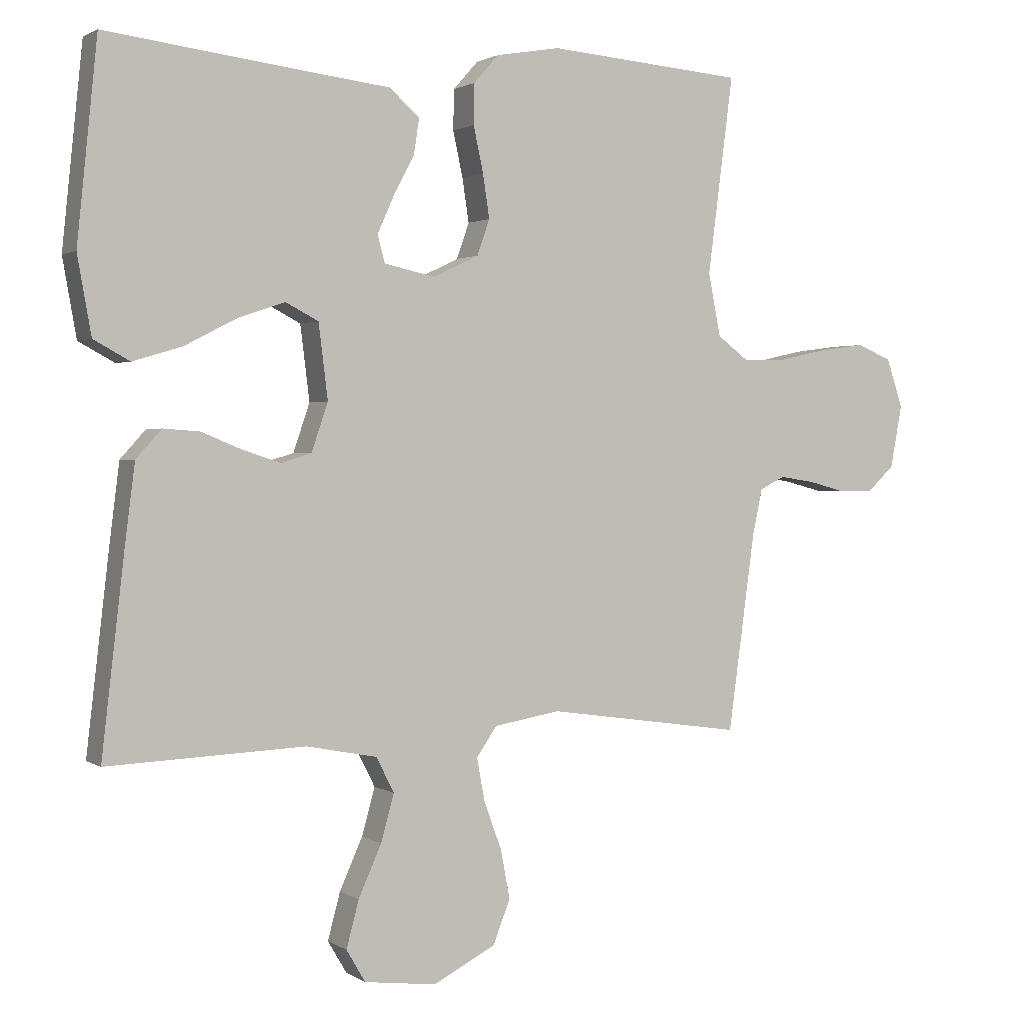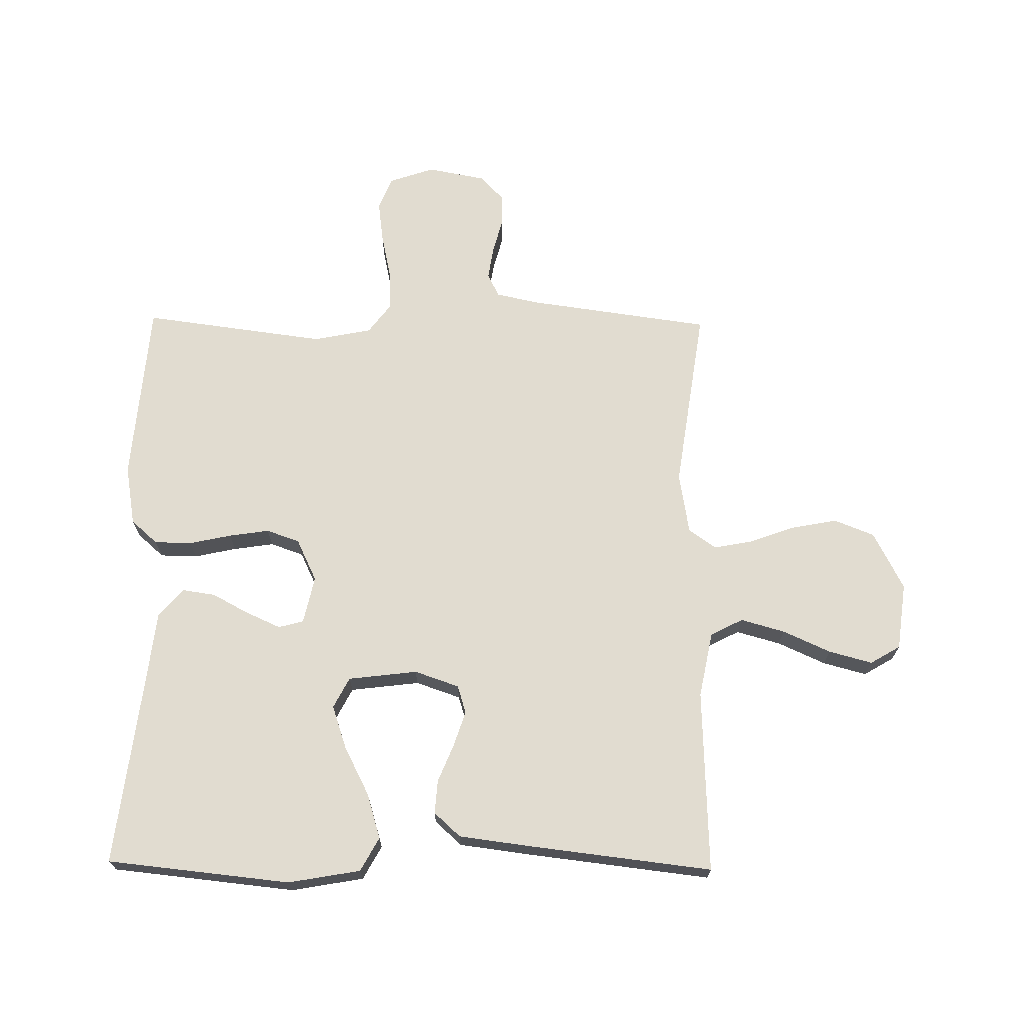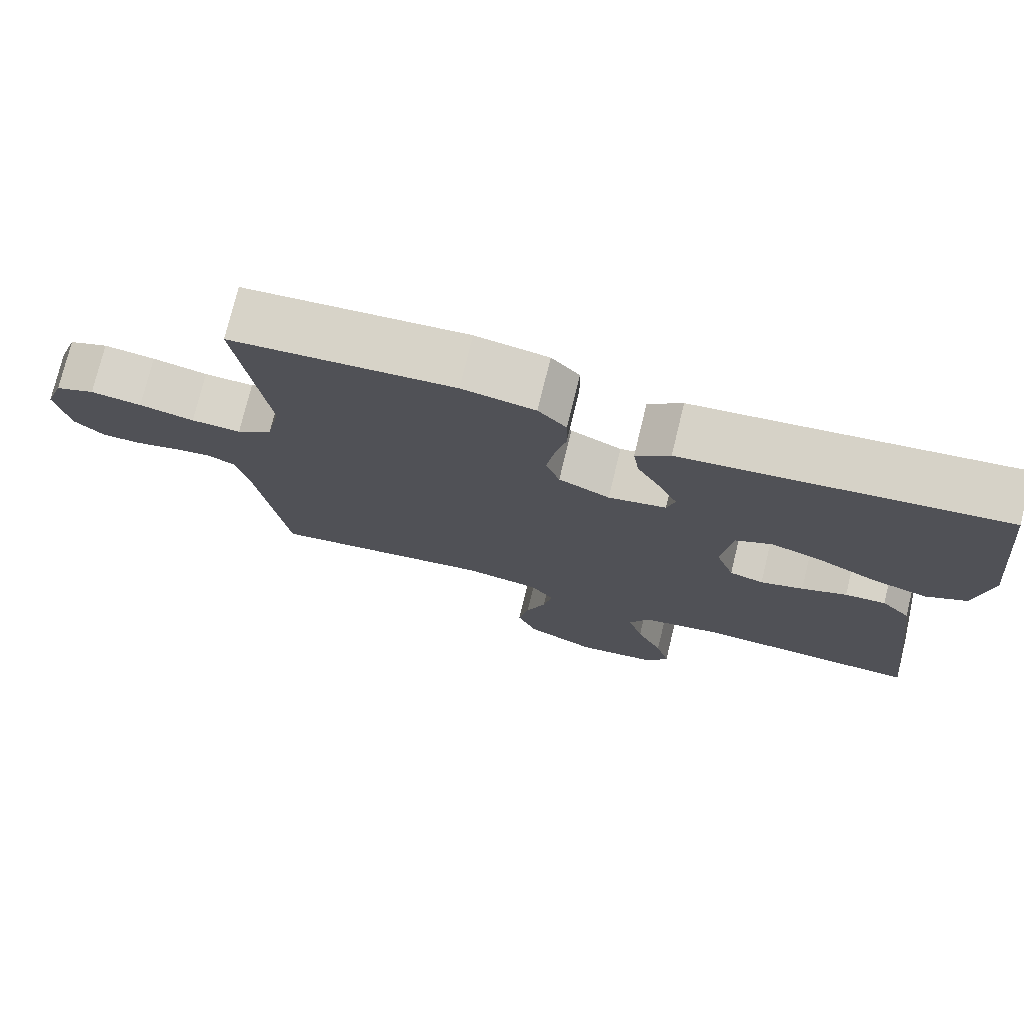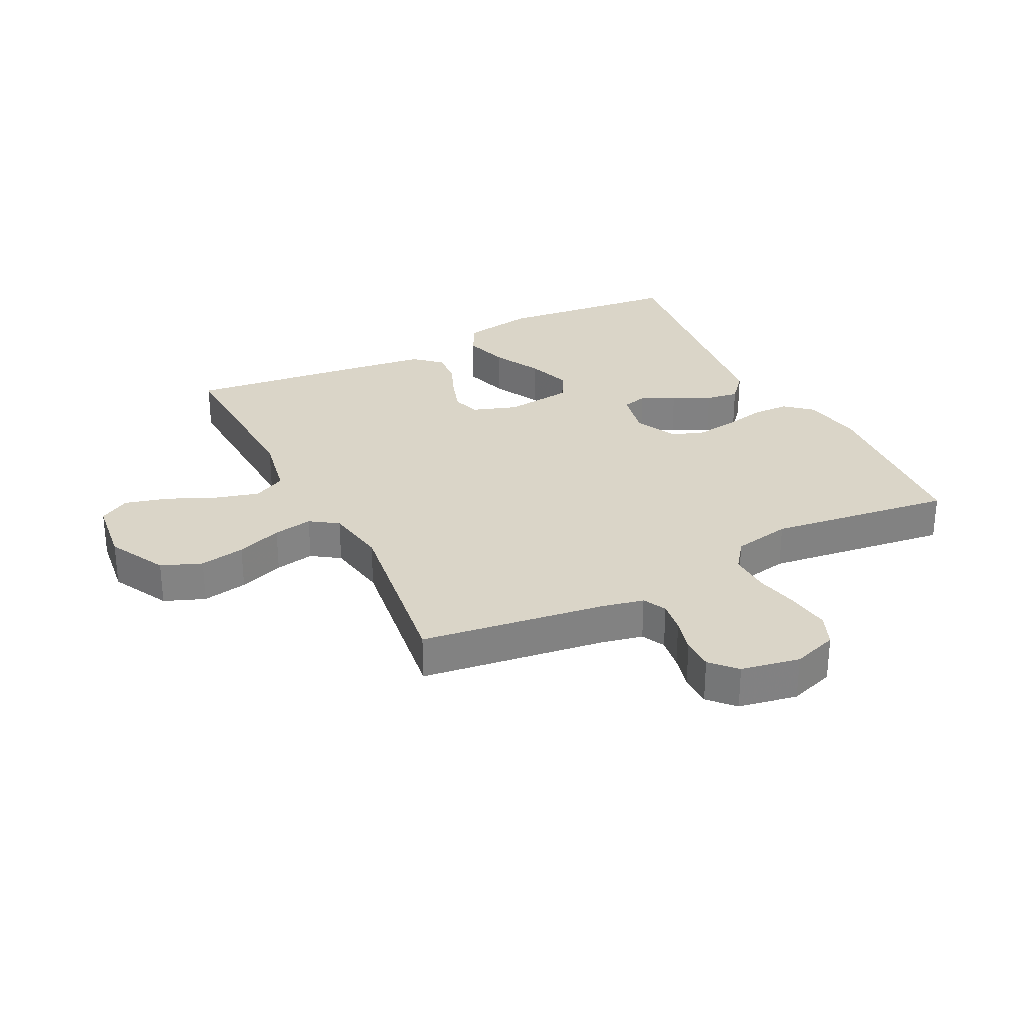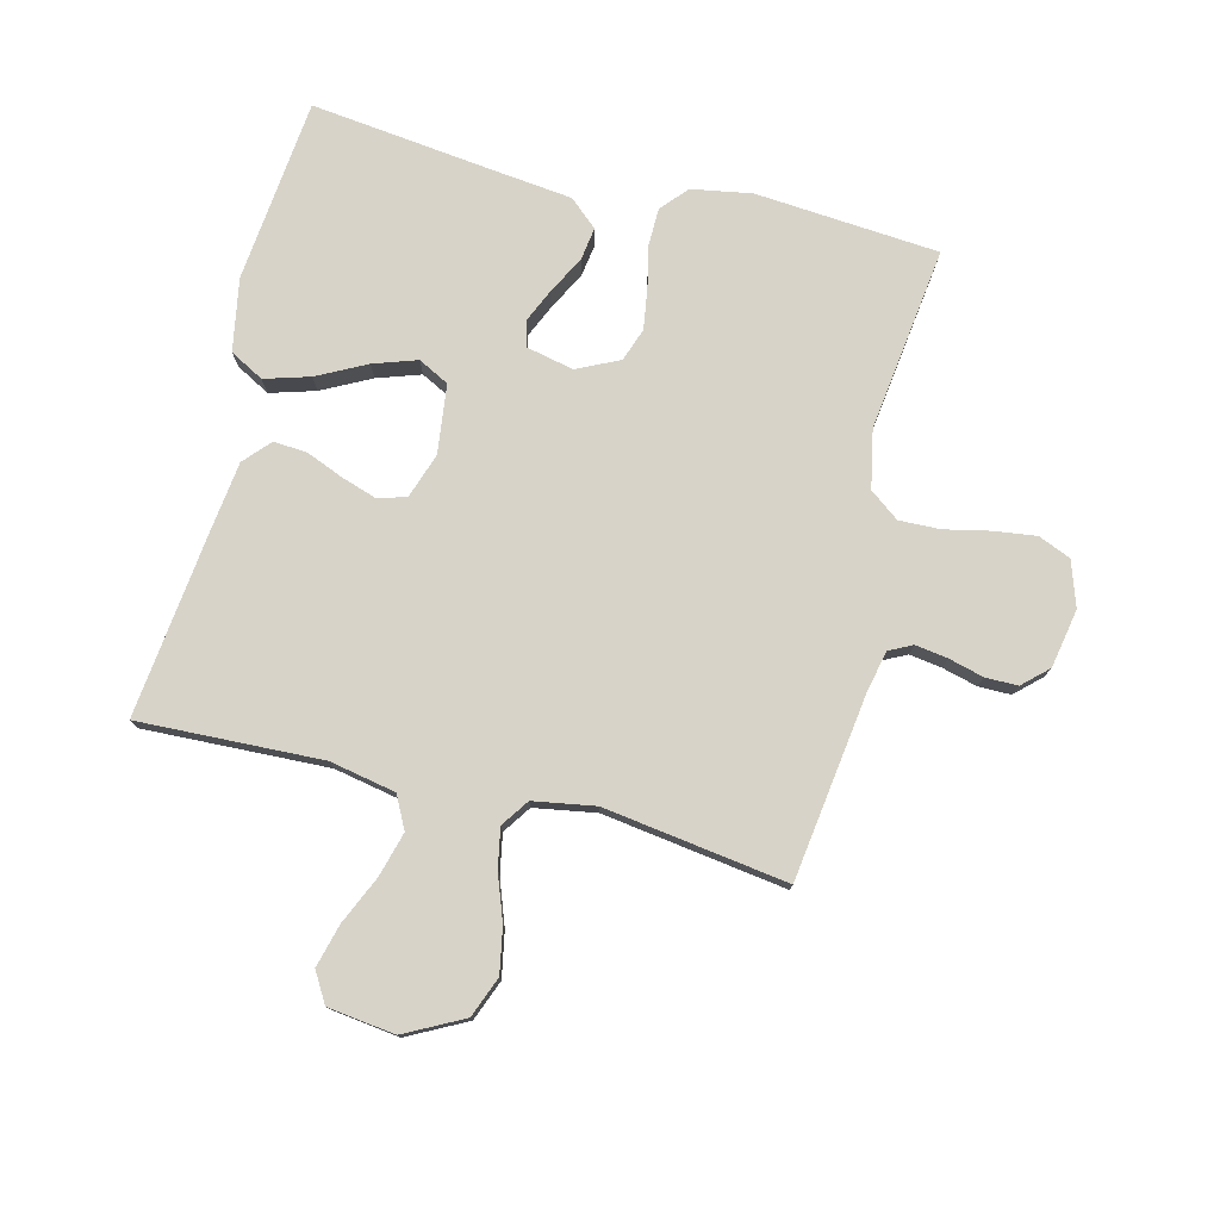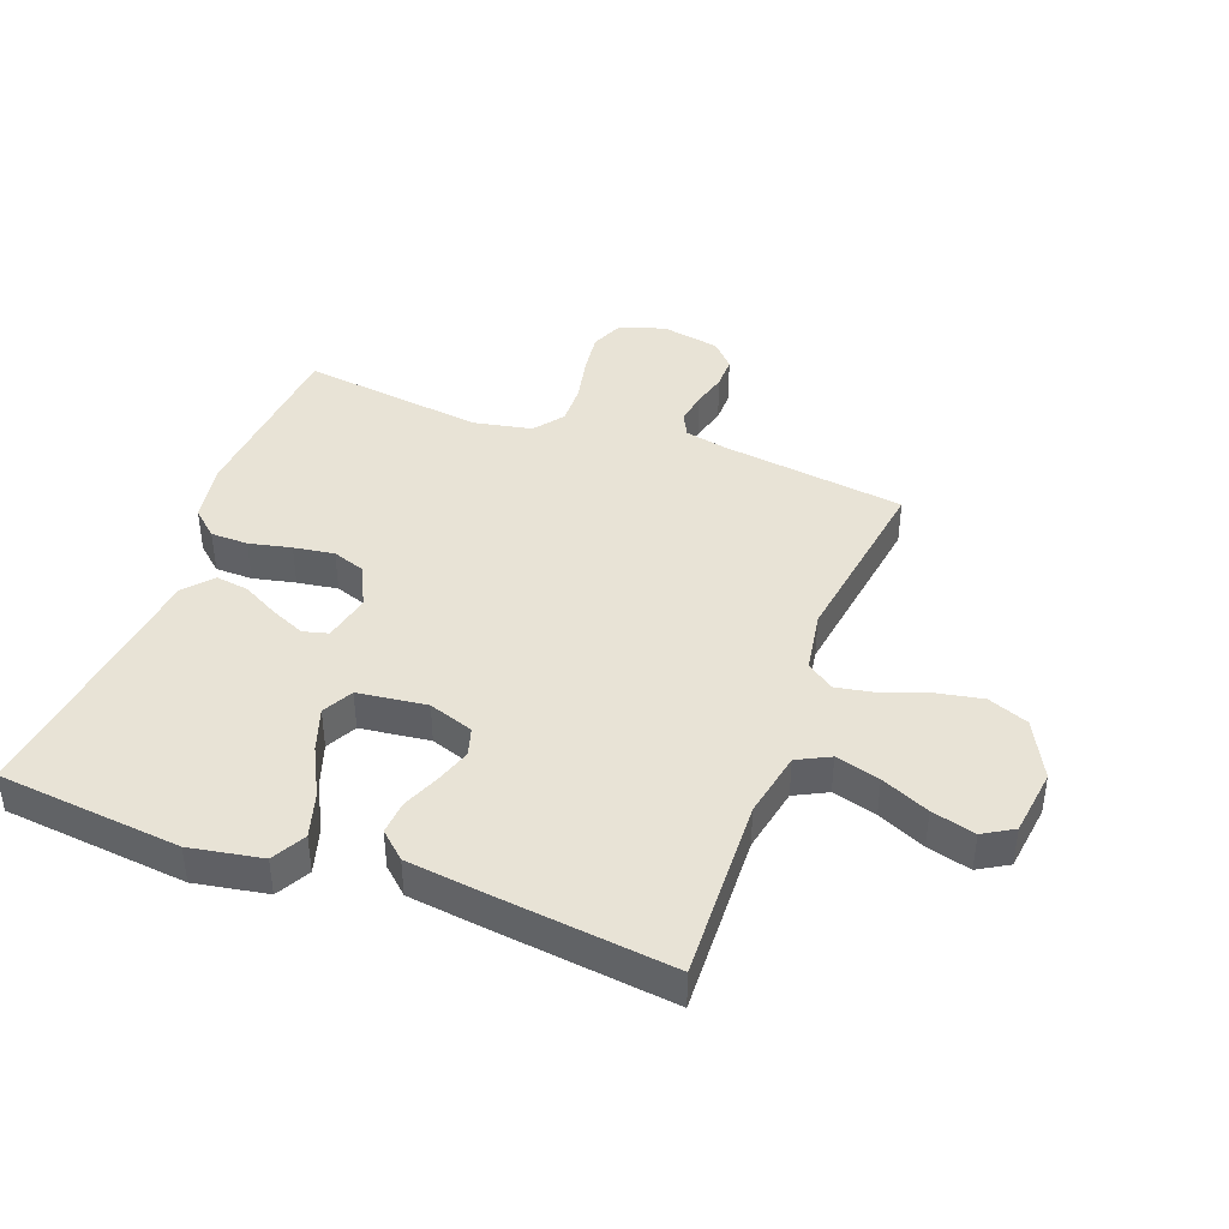
<metadata>
{"format":"obj","ext":"obj","renderer":"f3d","projection":"perspective","resolution":1024,"background":"white","views":[{"elev":1.5,"azim":153.6,"up":"+Z"},{"elev":69.4,"azim":90.8,"up":"+Y"},{"elev":75.6,"azim":13.7,"up":"+Z"},{"elev":29.4,"azim":-116.8,"up":"+Y"},{"elev":77.2,"azim":-166.0,"up":"+Y"},{"elev":41.5,"azim":110.5,"up":"+Y"}]}
</metadata>
<code>
v -0.5 0.07 -0.5
v -0.541 0.07 -0.2
v -0.556 0.07 -0.13
v -0.594 0.07 -0.111
v -0.647 0.07 -0.119
v -0.704 0.07 -0.134
v -0.757 0.07 -0.134
v -0.798 0.07 -0.096
v -0.816 0.07 0
v -0.791 0.07 0.074
v -0.738 0.07 0.096
v -0.669 0.07 0.087
v -0.595 0.07 0.071
v -0.528 0.07 0.069
v -0.48 0.07 0.105
v -0.461 0.07 0.2
v -0.5 0.07 0.5
v -0.2 0.07 0.524
v -0.102 0.07 0.507
v -0.064 0.07 0.464
v -0.063 0.07 0.403
v -0.078 0.07 0.334
v -0.088 0.07 0.268
v -0.069 0.07 0.214
v 0 0.07 0.181
v 0.078 0.07 0.198
v 0.089 0.07 0.239
v 0.064 0.07 0.295
v 0.032 0.07 0.355
v 0.024 0.07 0.409
v 0.07 0.07 0.449
v 0.2 0.07 0.464
v 0.5 0.07 0.5
v 0.531 0.07 0.2
v 0.51 0.07 0.082
v 0.455 0.07 0.052
v 0.381 0.07 0.074
v 0.301 0.07 0.115
v 0.23 0.07 0.139
v 0.18 0.07 0.113
v 0.166 0.07 0
v 0.191 0.07 -0.073
v 0.237 0.07 -0.087
v 0.295 0.07 -0.068
v 0.356 0.07 -0.043
v 0.411 0.07 -0.039
v 0.45 0.07 -0.082
v 0.465 0.07 -0.2
v 0.5 0.07 -0.5
v 0.2 0.07 -0.488
v 0.092 0.07 -0.509
v 0.065 0.07 -0.562
v 0.085 0.07 -0.634
v 0.12 0.07 -0.712
v 0.139 0.07 -0.783
v 0.11 0.07 -0.832
v 0 0.07 -0.846
v -0.095 0.07 -0.797
v -0.121 0.07 -0.731
v -0.107 0.07 -0.657
v -0.08 0.07 -0.583
v -0.068 0.07 -0.519
v -0.099 0.07 -0.474
v -0.2 0.07 -0.457
v -0.5 0 -0.5
v -0.541 0 -0.2
v -0.556 0 -0.13
v -0.594 0 -0.111
v -0.647 0 -0.119
v -0.704 0 -0.134
v -0.757 0 -0.134
v -0.798 0 -0.096
v -0.816 0 0
v -0.791 0 0.074
v -0.738 0 0.096
v -0.669 0 0.087
v -0.595 0 0.071
v -0.528 0 0.069
v -0.48 0 0.105
v -0.461 0 0.2
v -0.5 0 0.5
v -0.2 0 0.524
v -0.102 0 0.507
v -0.064 0 0.464
v -0.063 0 0.403
v -0.078 0 0.334
v -0.088 0 0.268
v -0.069 0 0.214
v 0 0 0.181
v 0.078 0 0.198
v 0.089 0 0.239
v 0.064 0 0.295
v 0.032 0 0.355
v 0.024 0 0.409
v 0.07 0 0.449
v 0.2 0 0.464
v 0.5 0 0.5
v 0.531 0 0.2
v 0.51 0 0.082
v 0.455 0 0.052
v 0.381 0 0.074
v 0.301 0 0.115
v 0.23 0 0.139
v 0.18 0 0.113
v 0.166 0 0
v 0.191 0 -0.073
v 0.237 0 -0.087
v 0.295 0 -0.068
v 0.356 0 -0.043
v 0.411 0 -0.039
v 0.45 0 -0.082
v 0.465 0 -0.2
v 0.5 0 -0.5
v 0.2 0 -0.488
v 0.092 0 -0.509
v 0.065 0 -0.562
v 0.085 0 -0.634
v 0.12 0 -0.712
v 0.139 0 -0.783
v 0.11 0 -0.832
v 0 0 -0.846
v -0.095 0 -0.797
v -0.121 0 -0.731
v -0.107 0 -0.657
v -0.08 0 -0.583
v -0.068 0 -0.519
v -0.099 0 -0.474
v -0.2 0 -0.457
f 58 59 60 61
f 58 61 62
f 57 58 62
f 56 57 62
f 53 54 55 56
f 52 53 56 62
f 51 52 62 63
f 47 48 49 50
f 47 50 51 63
f 44 45 46 47
f 43 44 47 63
f 35 36 37 38
f 35 38 39
f 32 33 34 35
f 32 35 39
f 31 32 39 40
f 28 29 30 31
f 27 28 31 40
f 19 20 21 22
f 19 22 23
f 16 17 18 19
f 15 16 19 23
f 14 15 23 24
f 10 11 12 13
f 10 13 14
f 9 10 14
f 8 9 14
f 5 6 7 8
f 4 5 8 14
f 3 4 14 24
f 64 1 2
f 42 43 63 64
f 41 42 64 2
f 26 27 40 41
f 25 26 41 2
f 2 3 24 25
f 125 124 123 122
f 126 125 122
f 126 122 121
f 126 121 120
f 120 119 118 117
f 126 120 117 116
f 127 126 116 115
f 114 113 112 111
f 127 115 114 111
f 111 110 109 108
f 127 111 108 107
f 102 101 100 99
f 103 102 99
f 99 98 97 96
f 103 99 96
f 104 103 96 95
f 95 94 93 92
f 104 95 92 91
f 86 85 84 83
f 87 86 83
f 83 82 81 80
f 87 83 80 79
f 88 87 79 78
f 77 76 75 74
f 78 77 74
f 78 74 73
f 78 73 72
f 72 71 70 69
f 78 72 69 68
f 88 78 68 67
f 66 65 128
f 128 127 107 106
f 66 128 106 105
f 105 104 91 90
f 66 105 90 89
f 89 88 67 66
f 1 65 66 2
f 2 66 67 3
f 3 67 68 4
f 4 68 69 5
f 5 69 70 6
f 6 70 71 7
f 7 71 72 8
f 8 72 73 9
f 9 73 74 10
f 10 74 75 11
f 11 75 76 12
f 12 76 77 13
f 13 77 78 14
f 14 78 79 15
f 15 79 80 16
f 16 80 81 17
f 17 81 82 18
f 18 82 83 19
f 19 83 84 20
f 20 84 85 21
f 21 85 86 22
f 22 86 87 23
f 23 87 88 24
f 24 88 89 25
f 25 89 90 26
f 26 90 91 27
f 27 91 92 28
f 28 92 93 29
f 29 93 94 30
f 30 94 95 31
f 31 95 96 32
f 32 96 97 33
f 33 97 98 34
f 34 98 99 35
f 35 99 100 36
f 36 100 101 37
f 37 101 102 38
f 38 102 103 39
f 39 103 104 40
f 40 104 105 41
f 41 105 106 42
f 42 106 107 43
f 43 107 108 44
f 44 108 109 45
f 45 109 110 46
f 46 110 111 47
f 47 111 112 48
f 48 112 113 49
f 49 113 114 50
f 50 114 115 51
f 51 115 116 52
f 52 116 117 53
f 53 117 118 54
f 54 118 119 55
f 55 119 120 56
f 56 120 121 57
f 57 121 122 58
f 58 122 123 59
f 59 123 124 60
f 60 124 125 61
f 61 125 126 62
f 62 126 127 63
f 63 127 128 64
f 64 128 65 1

</code>
